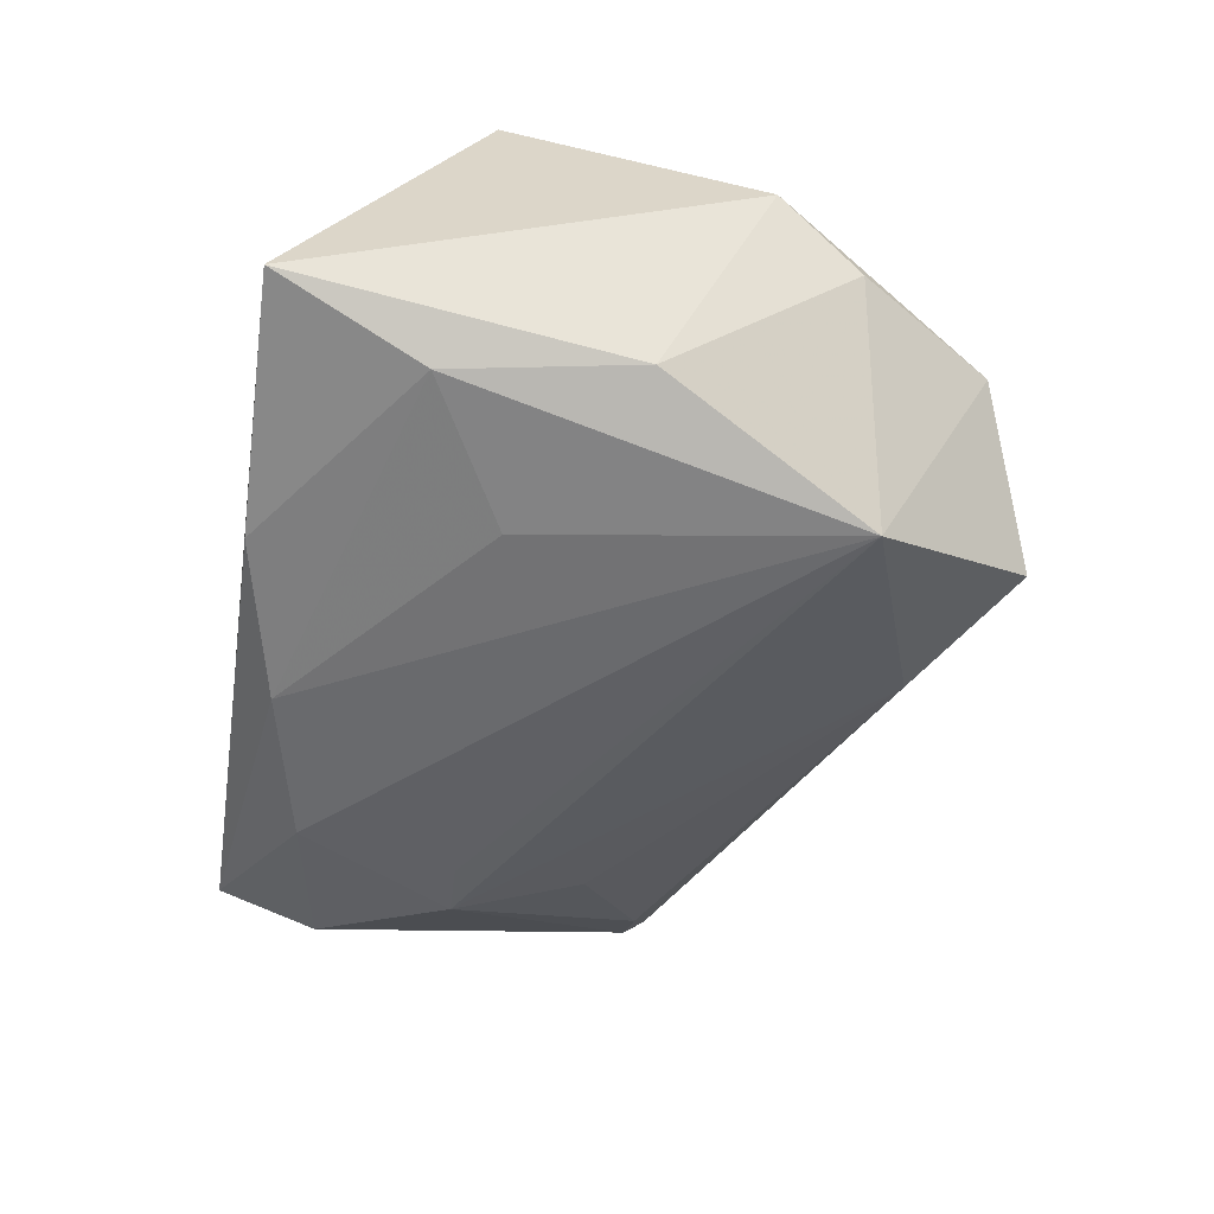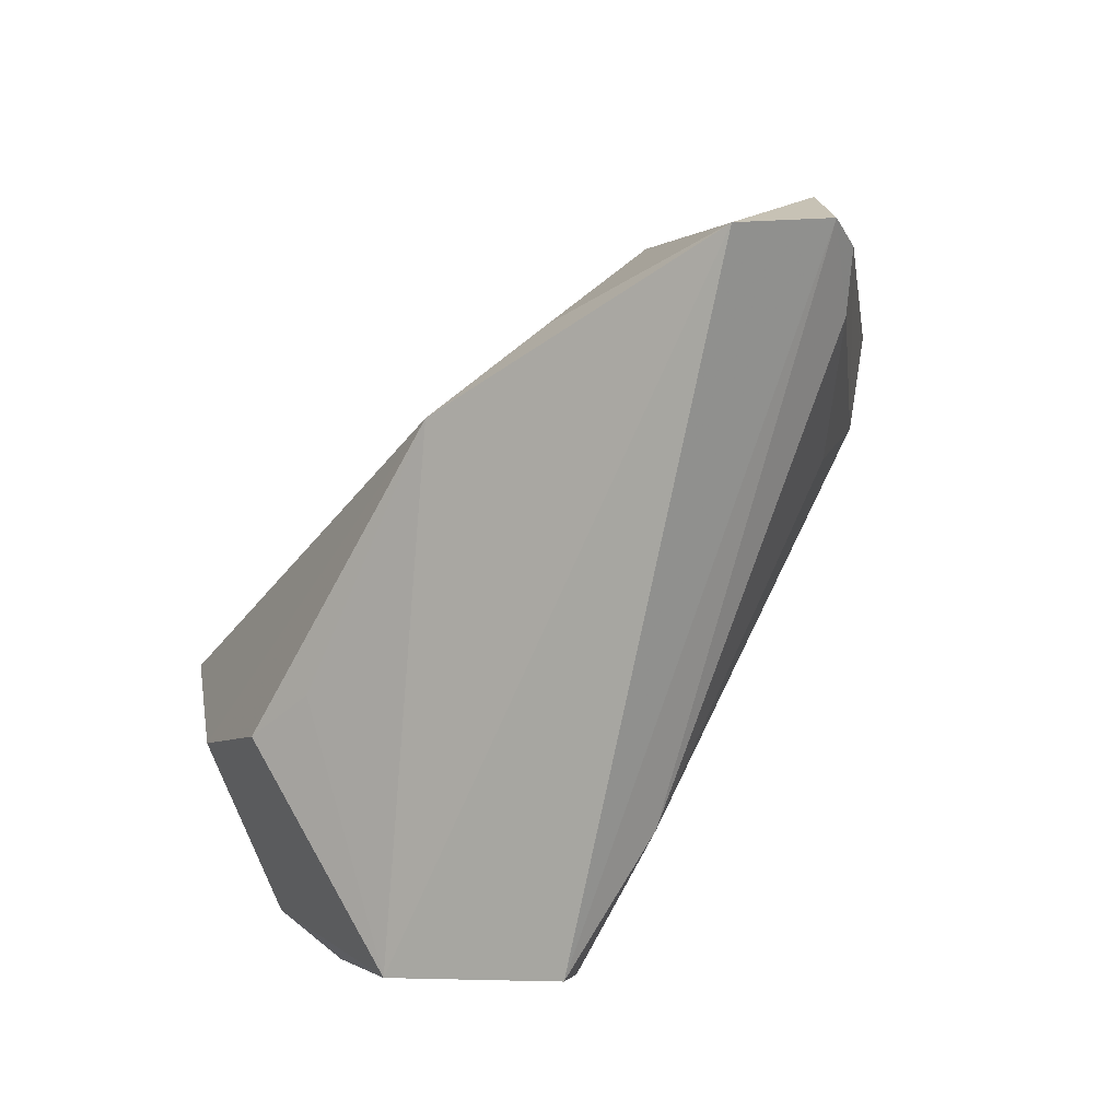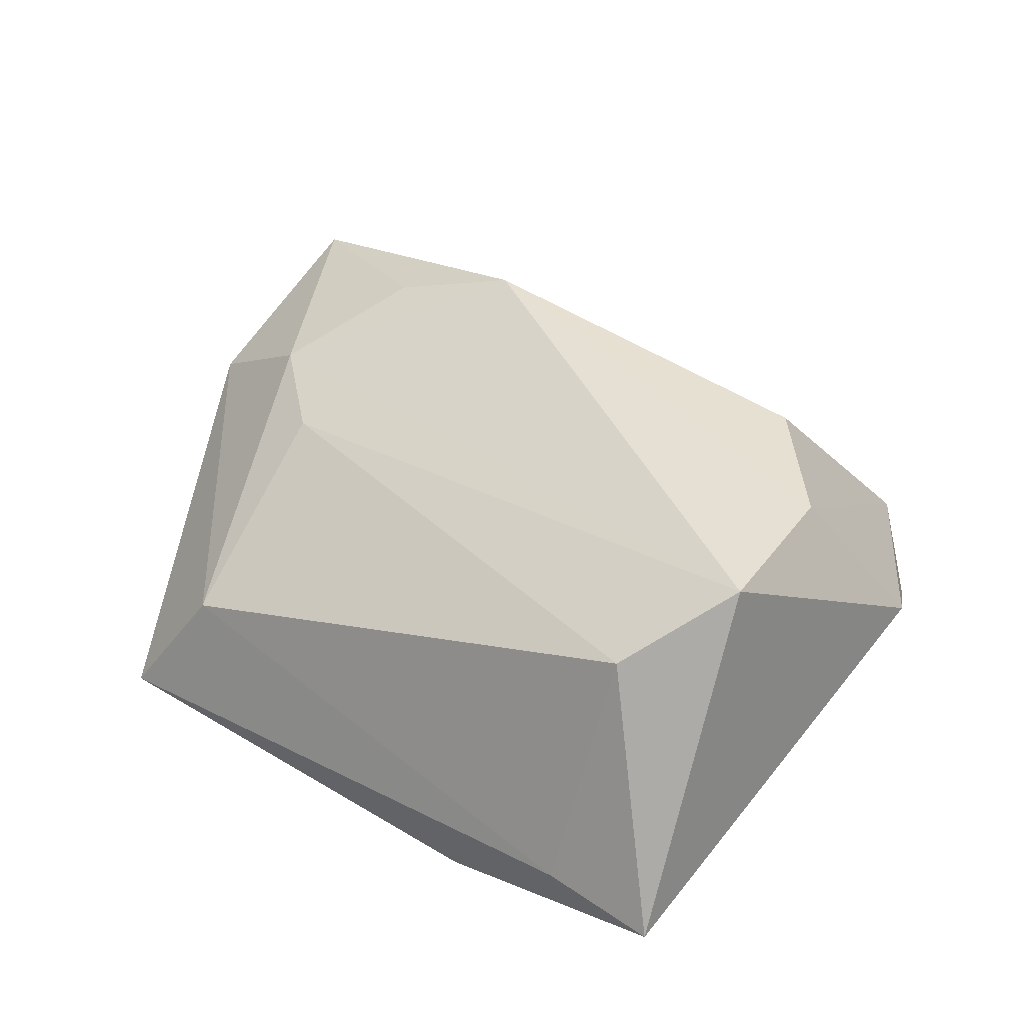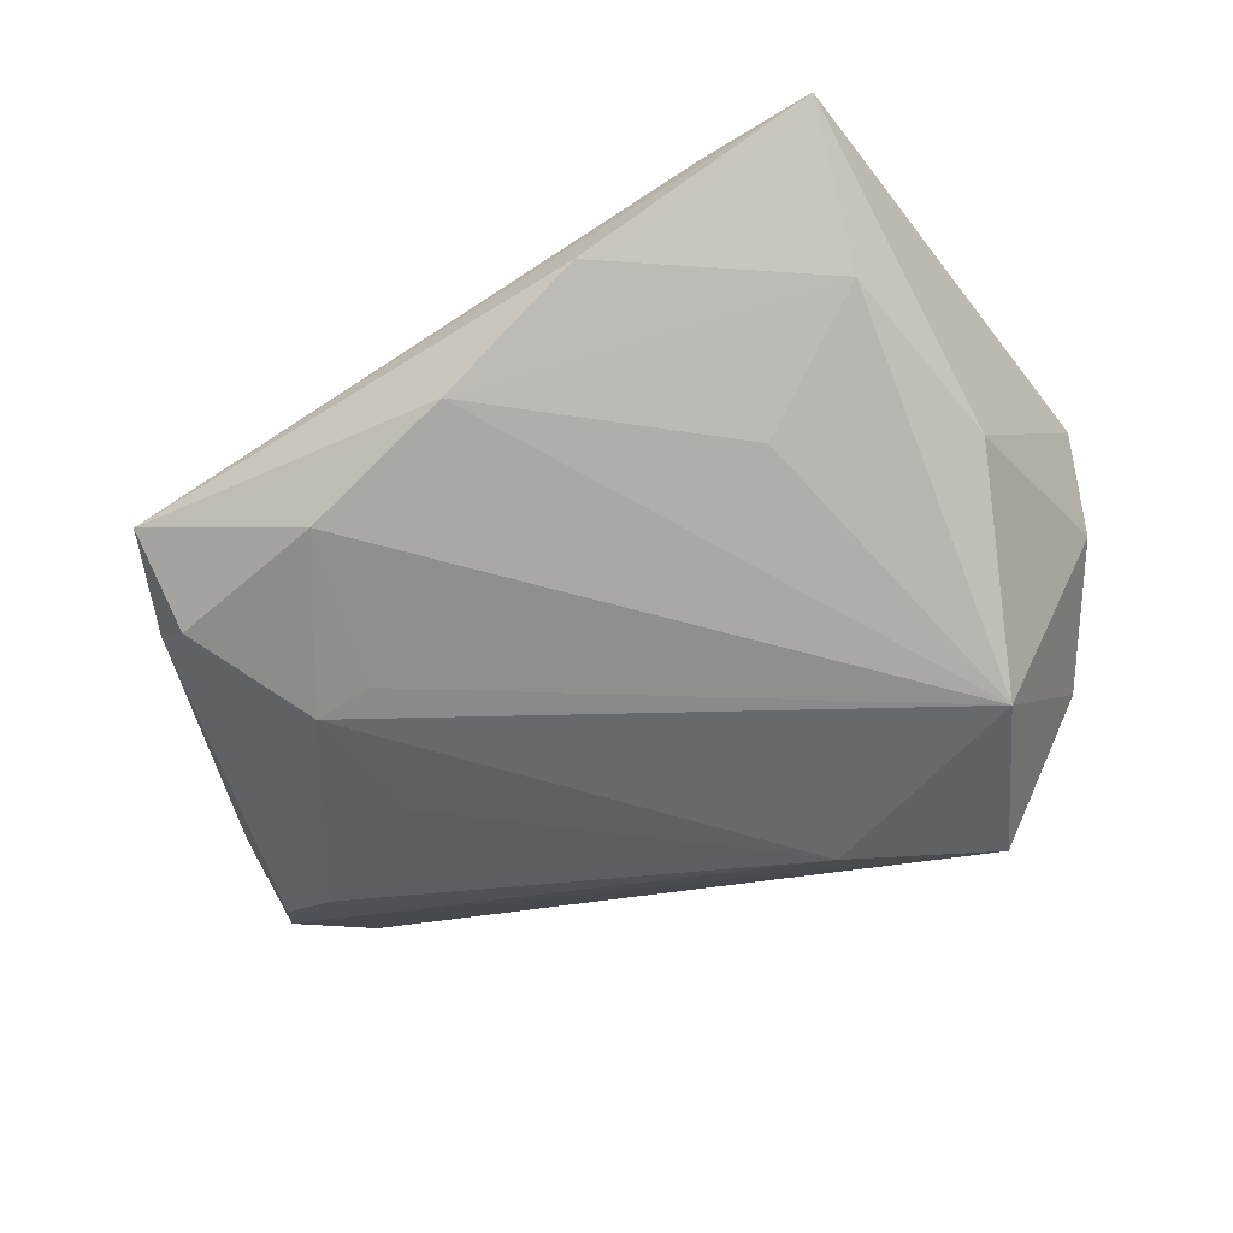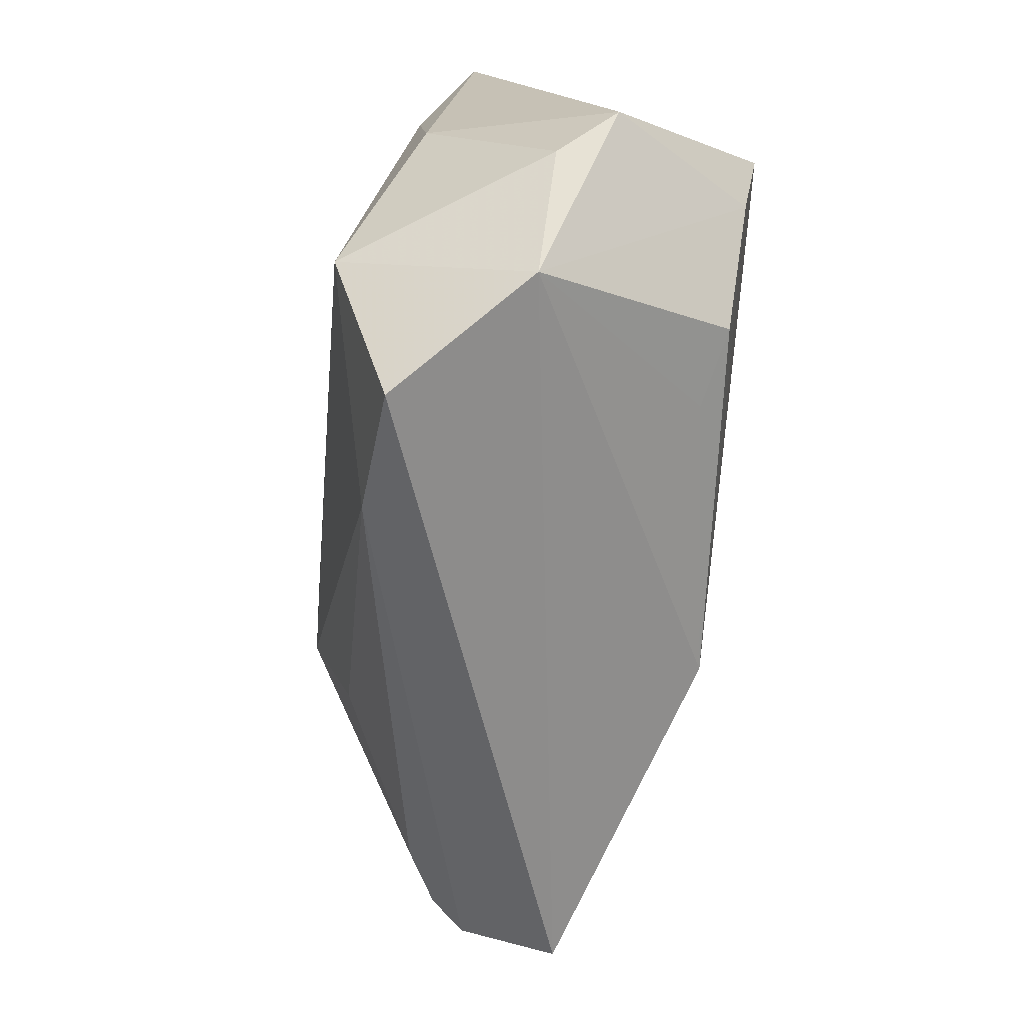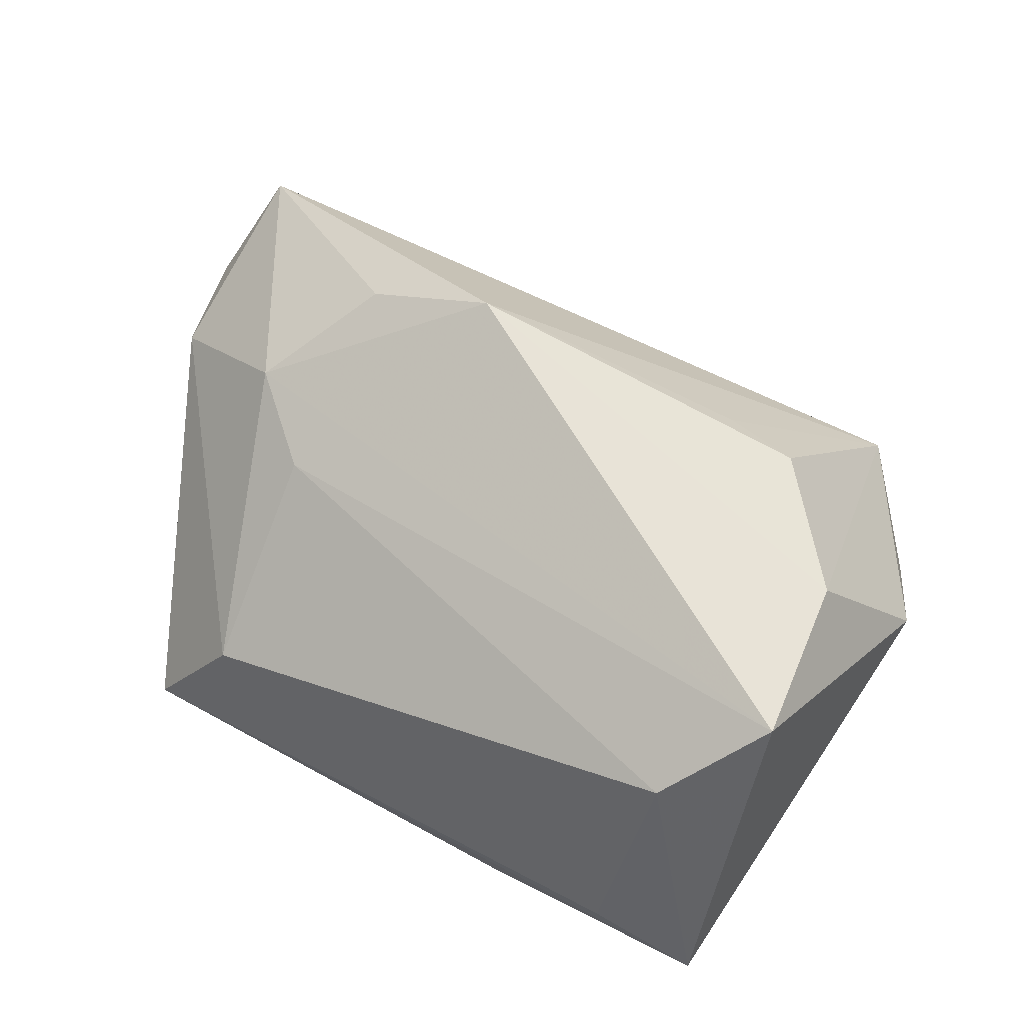
<metadata>
{"format":"obj","ext":"obj","renderer":"f3d","projection":"perspective","resolution":1024,"background":"white","views":[{"elev":-49.4,"azim":-98.4,"up":"+Z"},{"elev":-64.6,"azim":56.4,"up":"+Y"},{"elev":41.6,"azim":-144.1,"up":"+Z"},{"elev":-70.1,"azim":-147.9,"up":"+Z"},{"elev":-70.6,"azim":-98.3,"up":"+Y"},{"elev":67.5,"azim":-151.1,"up":"+Z"}]}
</metadata>
<code>
v 0.03666 0.01132 -0.02148
v 0.02938 0.01153 -0.02209
v -0.002337 -0.03581 -0.01668
v -0.04101 -0.001268 -0.01544
v -0.02972 0.0392 -0.008858
v -0.03407 -0.03942 -0.0004954
v 0.04355 0.02721 -0.02064
v 0.06131 -0.004262 0.004003
v -0.04038 0.01635 0.02878
v -0.03805 0.02135 -0.0168
v -0.04903 -0.0135 0.00742
v -0.03097 0.02799 0.02065
v 0.03601 -0.004753 -0.01582
v 0.05398 -0.01381 -0.004639
v -0.02589 -0.01987 0.02448
v 0.06091 -0.01353 -0.0005716
v 0.02416 0.03034 -0.02347
v -0.02135 0.01194 -0.02122
v -0.04385 0.0392 -0.01038
v -0.0193 -0.04576 -0.01552
v 0.06312 -0.01665 0.003781
v 0.004868 0.03449 -0.02206
v -0.03819 -0.004814 0.02578
v 0.04749 0.0272 -0.01557
v -0.02889 -0.02668 -0.02374
v 0.04216 0.0392 -0.01716
v -0.01636 -0.02209 0.02237
v -0.04491 -0.02329 0.0001749
v 0.03513 -0.01528 0.02291
v 0.03433 0.009264 0.01408
v 0.05872 -0.02725 0.01544
v 0.0447 -0.00032 0.01555
v 0.03286 0.03399 -0.001359
v -0.01417 0.03882 -0.01793
v 0.01943 -0.01869 0.02878
f 5 19 12
f 26 19 5
f 12 30 33
f 33 5 12
f 26 5 33
f 8 26 33
f 9 23 35
f 9 30 12
f 12 19 9
f 9 19 11
f 11 23 9
f 20 31 6
f 6 31 35
f 6 25 20
f 28 25 6
f 6 23 11
f 11 28 6
f 32 9 35
f 30 9 32
f 32 31 8
f 8 33 32
f 32 33 30
f 21 31 20
f 8 31 21
f 22 26 17
f 17 25 22
f 3 21 20
f 14 21 3
f 20 25 3
f 3 25 1
f 35 23 15
f 23 6 15
f 35 31 29
f 29 32 35
f 31 32 29
f 24 26 8
f 7 17 26
f 1 17 7
f 26 24 7
f 1 25 2
f 2 17 1
f 25 17 2
f 13 1 14
f 14 3 13
f 13 3 1
f 22 10 34
f 34 10 19
f 34 26 22
f 34 19 26
f 22 25 18
f 18 10 22
f 25 10 18
f 4 25 28
f 4 10 25
f 19 10 4
f 11 19 4
f 4 28 11
f 27 6 35
f 35 15 27
f 27 15 6
f 16 7 24
f 8 21 16
f 16 24 8
f 16 21 14
f 14 1 16
f 1 7 16

</code>
